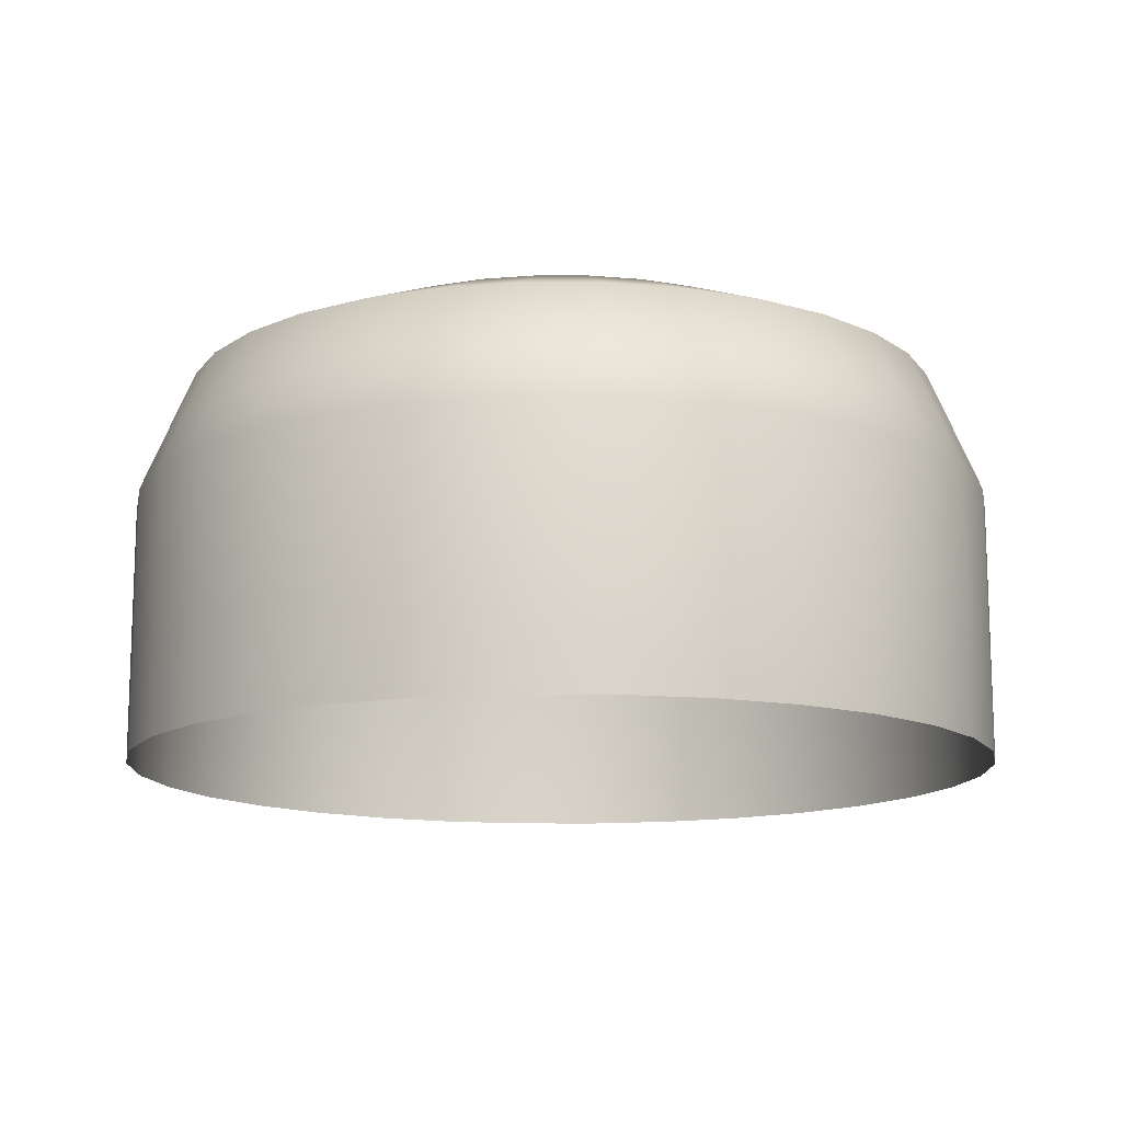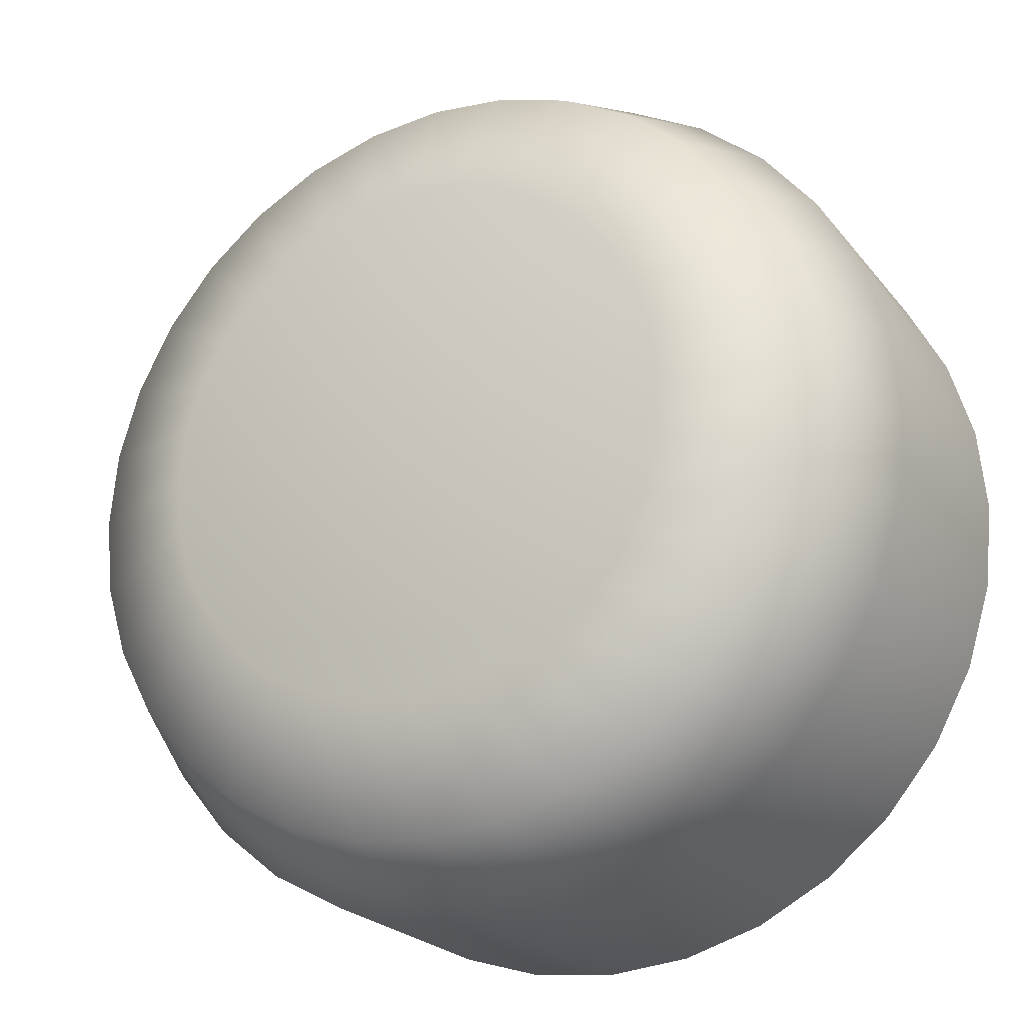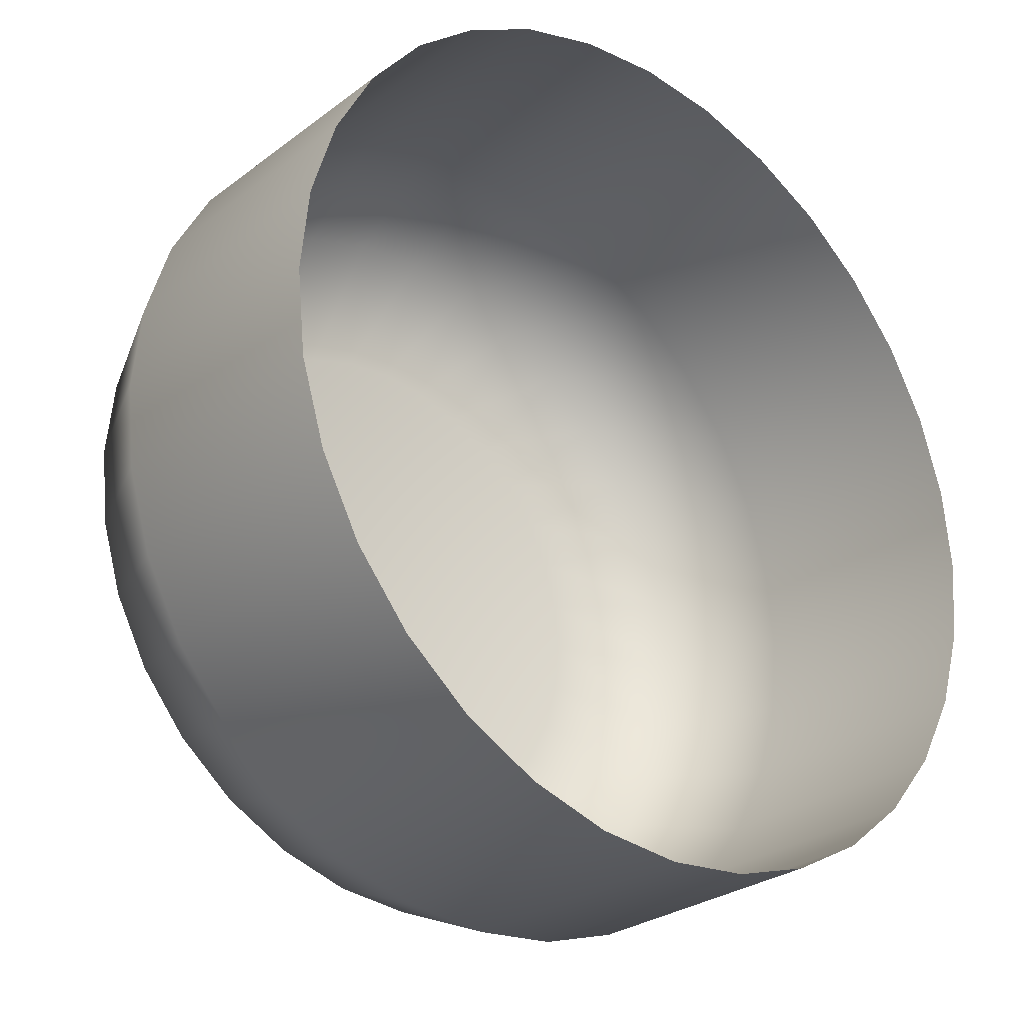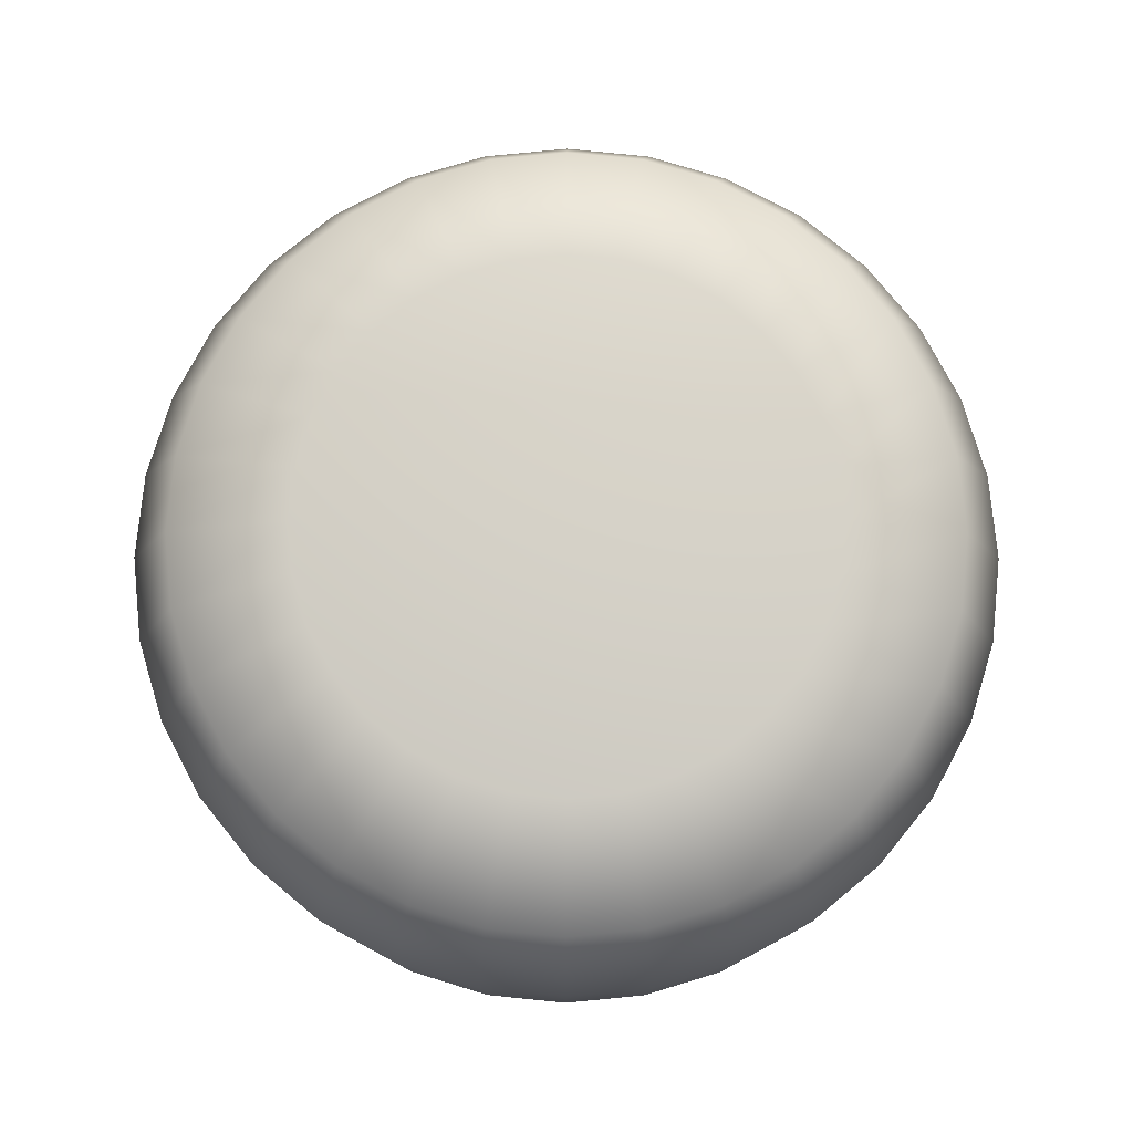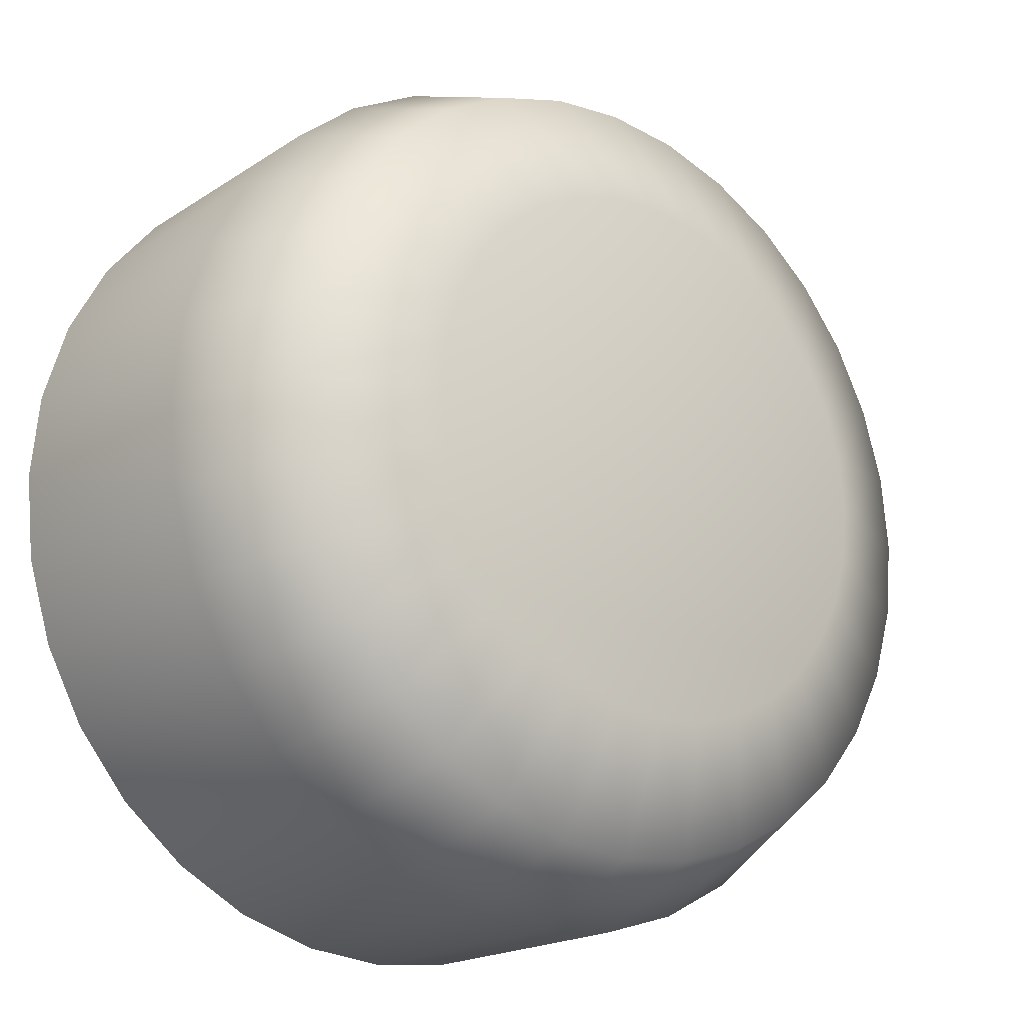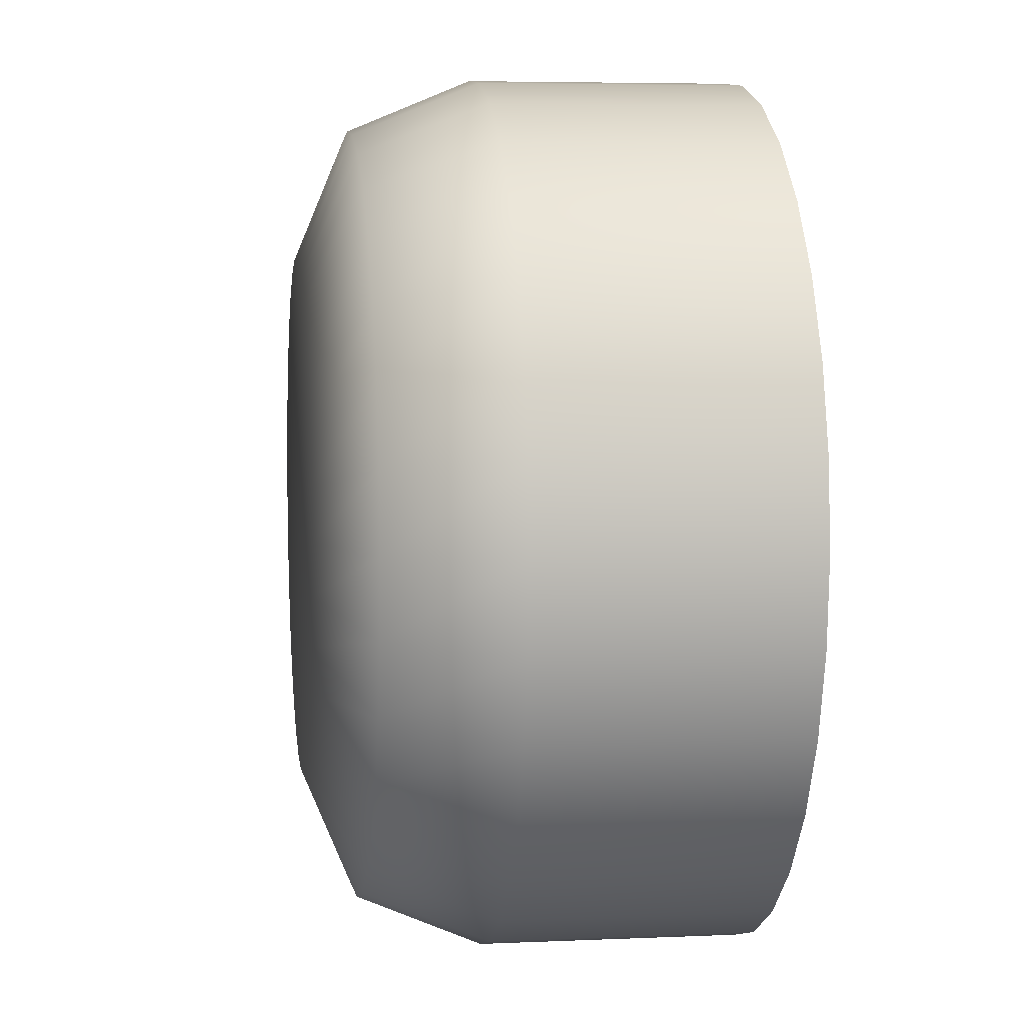
<metadata>
{"format":"obj","ext":"obj","renderer":"f3d","projection":"perspective","resolution":1024,"background":"white","views":[{"elev":-13.3,"azim":-129.6,"up":"+Y"},{"elev":-22.7,"azim":-152.1,"up":"+Z"},{"elev":-27.8,"azim":-41.3,"up":"+Z"},{"elev":78.6,"azim":-67.4,"up":"+Y"},{"elev":-19.2,"azim":140.5,"up":"+Z"},{"elev":5.5,"azim":-97.7,"up":"+Z"}]}
</metadata>
<code>
o RoundedCylinder
v 0 0 0
v 0.6 0 0
v 0.5885 0 -0.1171
v 0.5543 0 -0.2296
v 0.4989 0 -0.3333
v 0.4243 0 -0.4243
v 0.3333 0 -0.4989
v 0.2296 0 -0.5543
v 0.1171 0 -0.5885
v 3.674e-17 0 -0.6
v -0.1171 0 -0.5885
v -0.2296 0 -0.5543
v -0.3333 0 -0.4989
v -0.4243 0 -0.4243
v -0.4989 0 -0.3333
v -0.5543 0 -0.2296
v -0.5885 0 -0.1171
v -0.6 0 -7.348e-17
v -0.5885 0 0.1171
v -0.5543 0 0.2296
v -0.4989 0 0.3333
v -0.4243 0 0.4243
v -0.3333 0 0.4989
v -0.2296 0 0.5543
v -0.1171 0 0.5885
v -1.102e-16 0 0.6
v 0.1171 0 0.5885
v 0.2296 0 0.5543
v 0.3333 0 0.4989
v 0.4243 0 0.4243
v 0.4989 0 0.3333
v 0.5543 0 0.2296
v 0.5885 0 0.1171
v 0.8825 -0.1175 0
v 0.8655 -0.1175 -0.1722
v 0.8153 -0.1175 -0.3377
v 0.7338 -0.1175 -0.4903
v 0.624 -0.1175 -0.624
v 0.4903 -0.1175 -0.7338
v 0.3377 -0.1175 -0.8153
v 0.1722 -0.1175 -0.8655
v 5.404e-17 -0.1175 -0.8825
v -0.1722 -0.1175 -0.8655
v -0.3377 -0.1175 -0.8153
v -0.4903 -0.1175 -0.7338
v -0.624 -0.1175 -0.624
v -0.7338 -0.1175 -0.4903
v -0.8153 -0.1175 -0.3377
v -0.8655 -0.1175 -0.1722
v -0.8825 -0.1175 -1.081e-16
v -0.8655 -0.1175 0.1722
v -0.8153 -0.1175 0.3377
v -0.7338 -0.1175 0.4903
v -0.624 -0.1175 0.624
v -0.4903 -0.1175 0.7338
v -0.3377 -0.1175 0.8153
v -0.1722 -0.1175 0.8655
v -1.621e-16 -0.1175 0.8825
v 0.1722 -0.1175 0.8655
v 0.3377 -0.1175 0.8153
v 0.4903 -0.1175 0.7338
v 0.624 -0.1175 0.624
v 0.7338 -0.1175 0.4903
v 0.8153 -0.1175 0.3377
v 0.8655 -0.1175 0.1722
v 1 -0.4 0
v 0.9808 -0.4 -0.1951
v 0.9239 -0.4 -0.3827
v 0.8315 -0.4 -0.5556
v 0.7071 -0.4 -0.7071
v 0.5556 -0.4 -0.8315
v 0.3827 -0.4 -0.9239
v 0.1951 -0.4 -0.9808
v 6.123e-17 -0.4 -1
v -0.1951 -0.4 -0.9808
v -0.3827 -0.4 -0.9239
v -0.5556 -0.4 -0.8315
v -0.7071 -0.4 -0.7071
v -0.8315 -0.4 -0.5556
v -0.9239 -0.4 -0.3827
v -0.9808 -0.4 -0.1951
v -1 -0.4 -1.225e-16
v -0.9808 -0.4 0.1951
v -0.9239 -0.4 0.3827
v -0.8315 -0.4 0.5556
v -0.7071 -0.4 0.7071
v -0.5556 -0.4 0.8315
v -0.3827 -0.4 0.9239
v -0.1951 -0.4 0.9808
v -1.837e-16 -0.4 1
v 0.1951 -0.4 0.9808
v 0.3827 -0.4 0.9239
v 0.5556 -0.4 0.8315
v 0.7071 -0.4 0.7071
v 0.8315 -0.4 0.5556
v 0.9239 -0.4 0.3827
v 0.9808 -0.4 0.1951
v 1 -1 0
v 0.9808 -1 -0.1951
v 0.9239 -1 -0.3827
v 0.8315 -1 -0.5556
v 0.7071 -1 -0.7071
v 0.5556 -1 -0.8315
v 0.3827 -1 -0.9239
v 0.1951 -1 -0.9808
v 6.123e-17 -1 -1
v -0.1951 -1 -0.9808
v -0.3827 -1 -0.9239
v -0.5556 -1 -0.8315
v -0.7071 -1 -0.7071
v -0.8315 -1 -0.5556
v -0.9239 -1 -0.3827
v -0.9808 -1 -0.1951
v -1 -1 -1.225e-16
v -0.9808 -1 0.1951
v -0.9239 -1 0.3827
v -0.8315 -1 0.5556
v -0.7071 -1 0.7071
v -0.5556 -1 0.8315
v -0.3827 -1 0.9239
v -0.1951 -1 0.9808
v -1.837e-16 -1 1
v 0.1951 -1 0.9808
v 0.3827 -1 0.9239
v 0.5556 -1 0.8315
v 0.7071 -1 0.7071
v 0.8315 -1 0.5556
v 0.9239 -1 0.3827
v 0.9808 -1 0.1951
g RoundedCylinder
f 1 2 3
f 1 3 4
f 1 4 5
f 1 5 6
f 1 6 7
f 1 7 8
f 1 8 9
f 1 9 10
f 1 10 11
f 1 11 12
f 1 12 13
f 1 13 14
f 1 14 15
f 1 15 16
f 1 16 17
f 1 17 18
f 1 18 19
f 1 19 20
f 1 20 21
f 1 21 22
f 1 22 23
f 1 23 24
f 1 24 25
f 1 25 26
f 1 26 27
f 1 27 28
f 1 28 29
f 1 29 30
f 1 30 31
f 1 31 32
f 1 32 33
f 1 33 2
f 2 34 35 3
f 3 35 36 4
f 4 36 37 5
f 5 37 38 6
f 6 38 39 7
f 7 39 40 8
f 8 40 41 9
f 9 41 42 10
f 10 42 43 11
f 11 43 44 12
f 12 44 45 13
f 13 45 46 14
f 14 46 47 15
f 15 47 48 16
f 16 48 49 17
f 17 49 50 18
f 18 50 51 19
f 19 51 52 20
f 20 52 53 21
f 21 53 54 22
f 22 54 55 23
f 23 55 56 24
f 24 56 57 25
f 25 57 58 26
f 26 58 59 27
f 27 59 60 28
f 28 60 61 29
f 29 61 62 30
f 30 62 63 31
f 31 63 64 32
f 32 64 65 33
f 33 65 34 2
f 34 66 67 35
f 35 67 68 36
f 36 68 69 37
f 37 69 70 38
f 38 70 71 39
f 39 71 72 40
f 40 72 73 41
f 41 73 74 42
f 42 74 75 43
f 43 75 76 44
f 44 76 77 45
f 45 77 78 46
f 46 78 79 47
f 47 79 80 48
f 48 80 81 49
f 49 81 82 50
f 50 82 83 51
f 51 83 84 52
f 52 84 85 53
f 53 85 86 54
f 54 86 87 55
f 55 87 88 56
f 56 88 89 57
f 57 89 90 58
f 58 90 91 59
f 59 91 92 60
f 60 92 93 61
f 61 93 94 62
f 62 94 95 63
f 63 95 96 64
f 64 96 97 65
f 65 97 66 34
f 66 98 99 67
f 67 99 100 68
f 68 100 101 69
f 69 101 102 70
f 70 102 103 71
f 71 103 104 72
f 72 104 105 73
f 73 105 106 74
f 74 106 107 75
f 75 107 108 76
f 76 108 109 77
f 77 109 110 78
f 78 110 111 79
f 79 111 112 80
f 80 112 113 81
f 81 113 114 82
f 82 114 115 83
f 83 115 116 84
f 84 116 117 85
f 85 117 118 86
f 86 118 119 87
f 87 119 120 88
f 88 120 121 89
f 89 121 122 90
f 90 122 123 91
f 91 123 124 92
f 92 124 125 93
f 93 125 126 94
f 94 126 127 95
f 95 127 128 96
f 96 128 129 97
f 97 129 98 66

</code>
